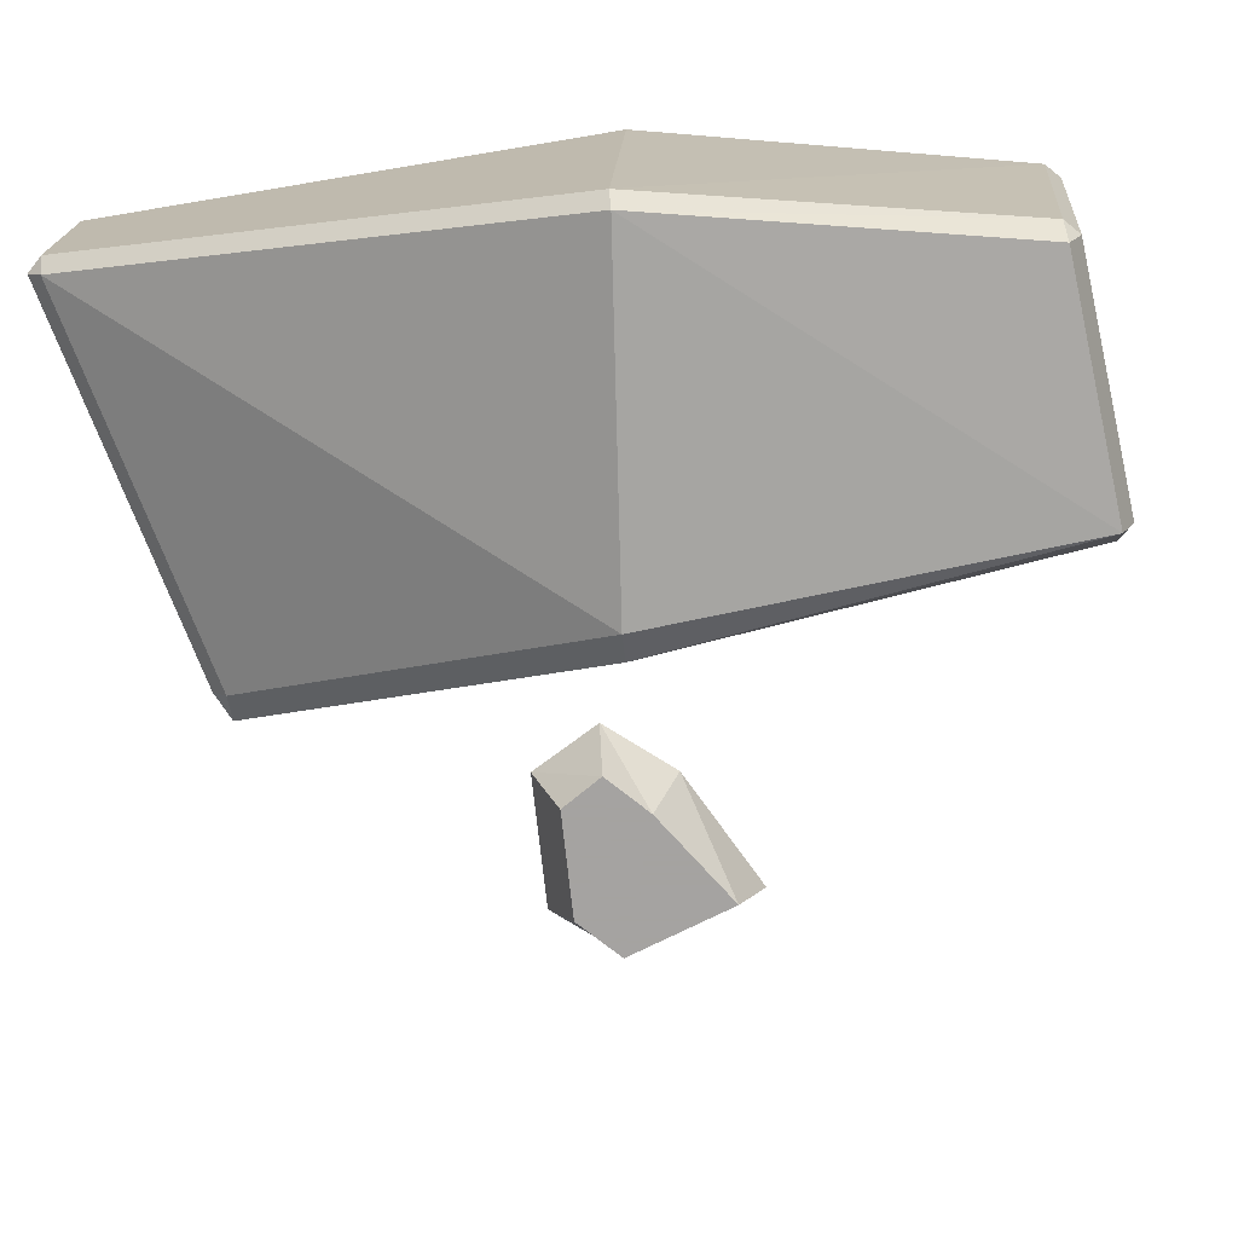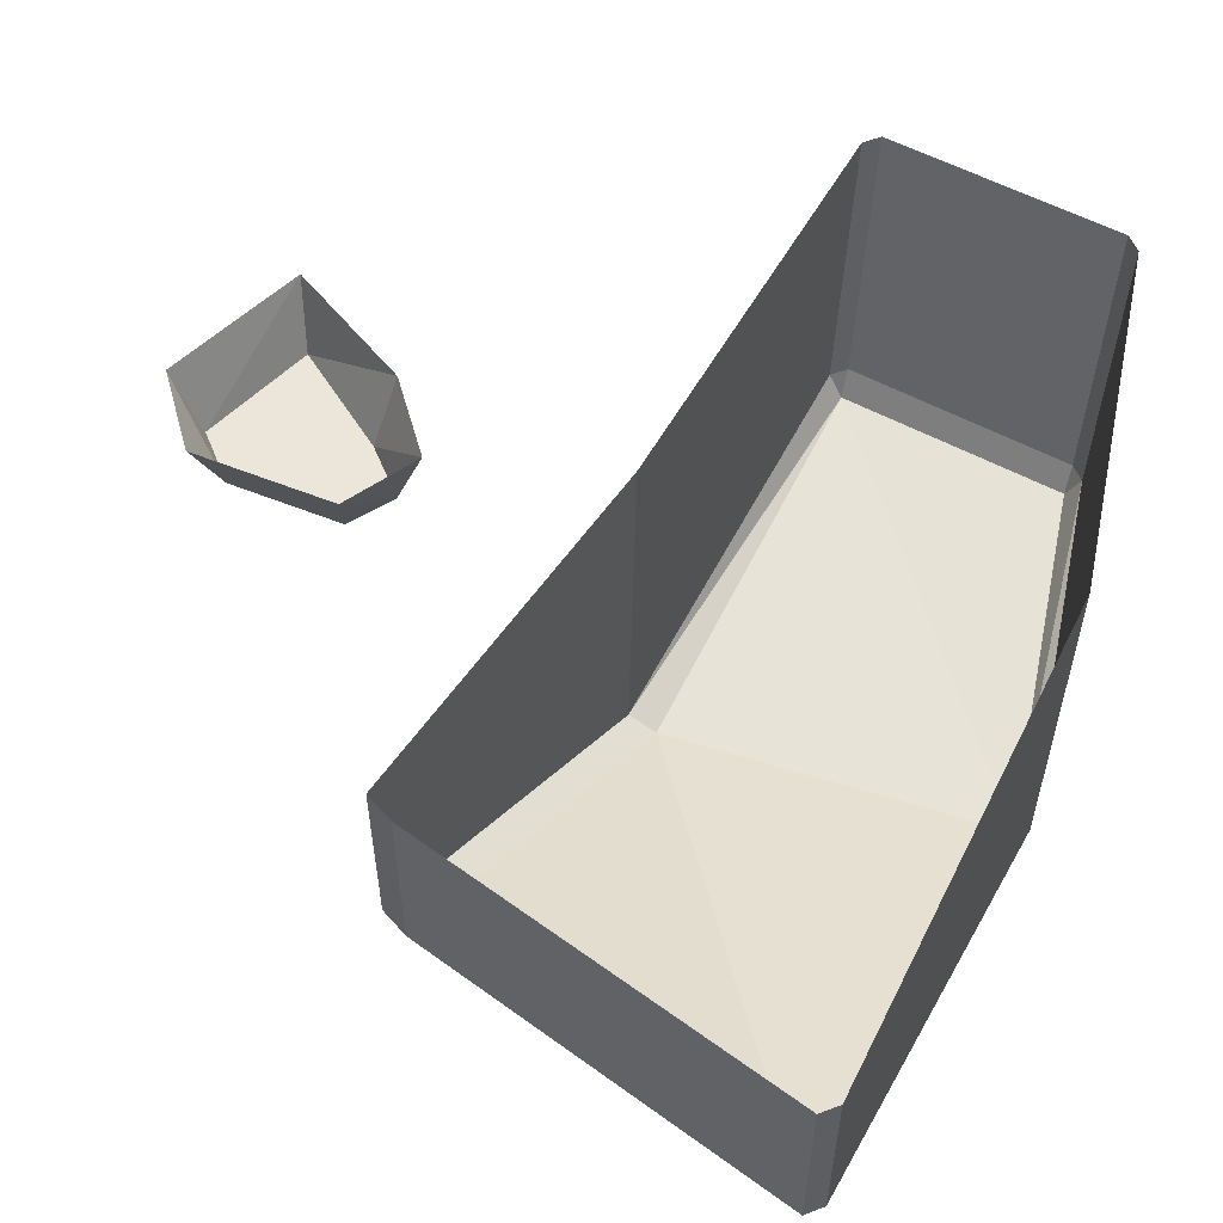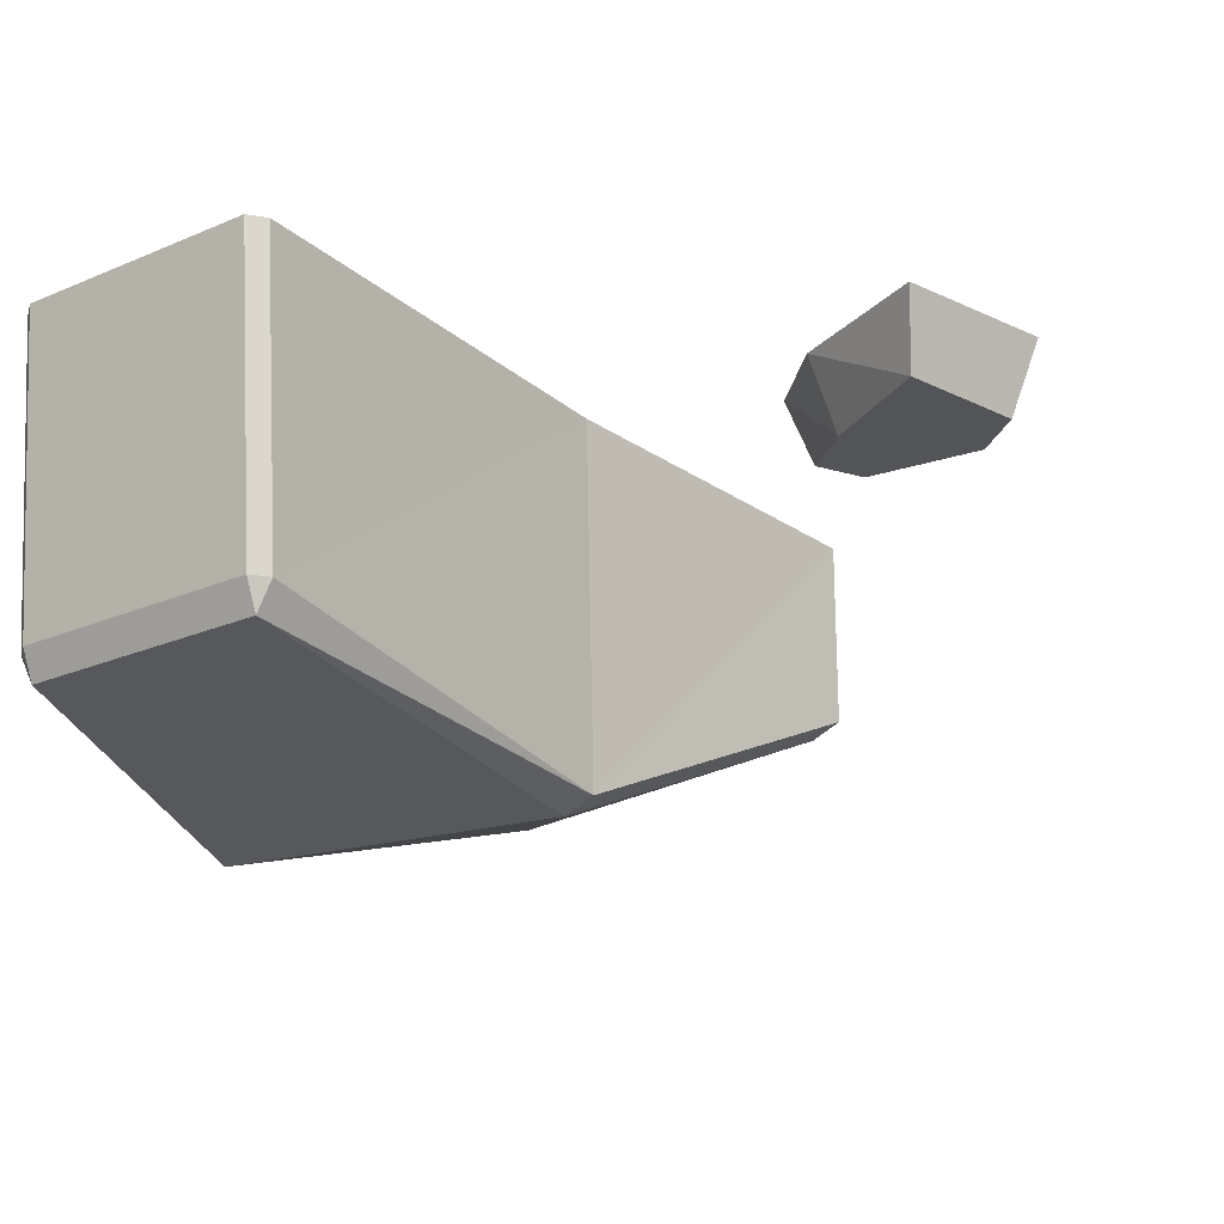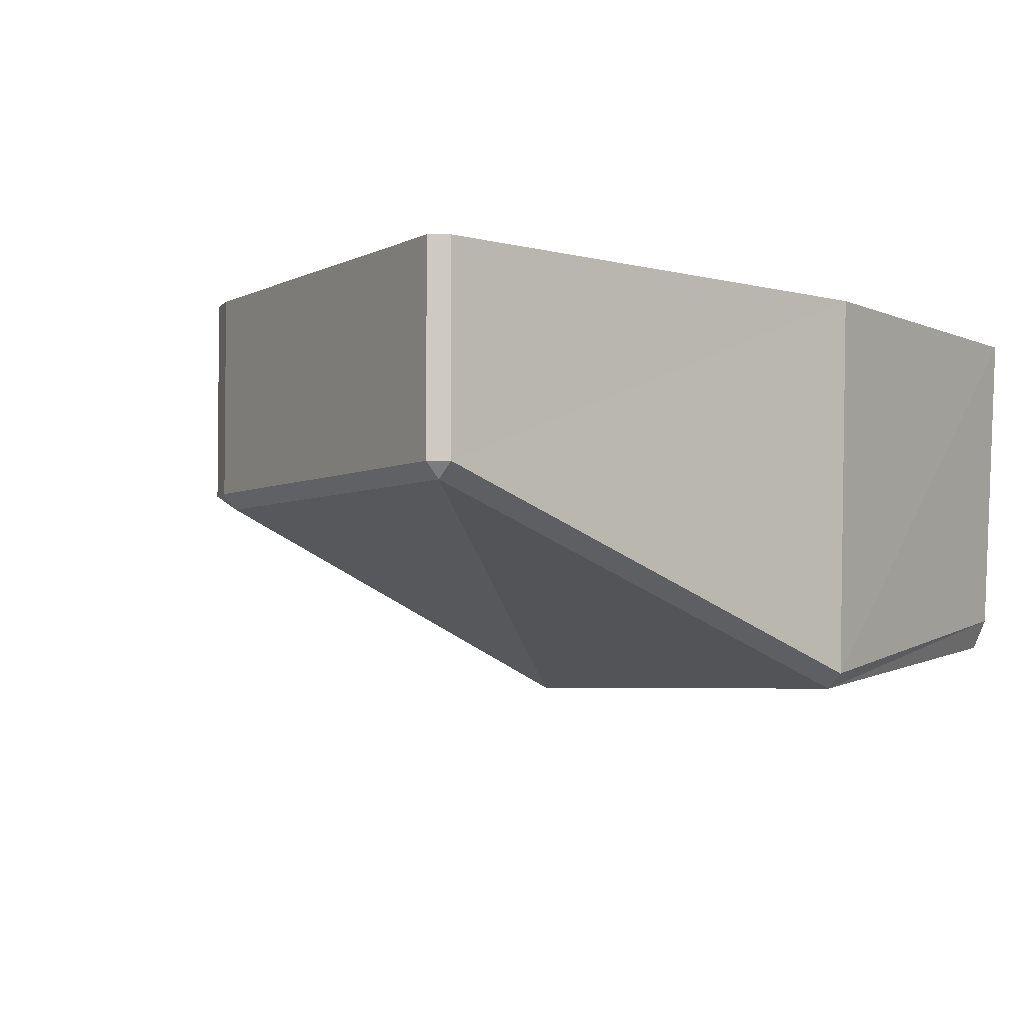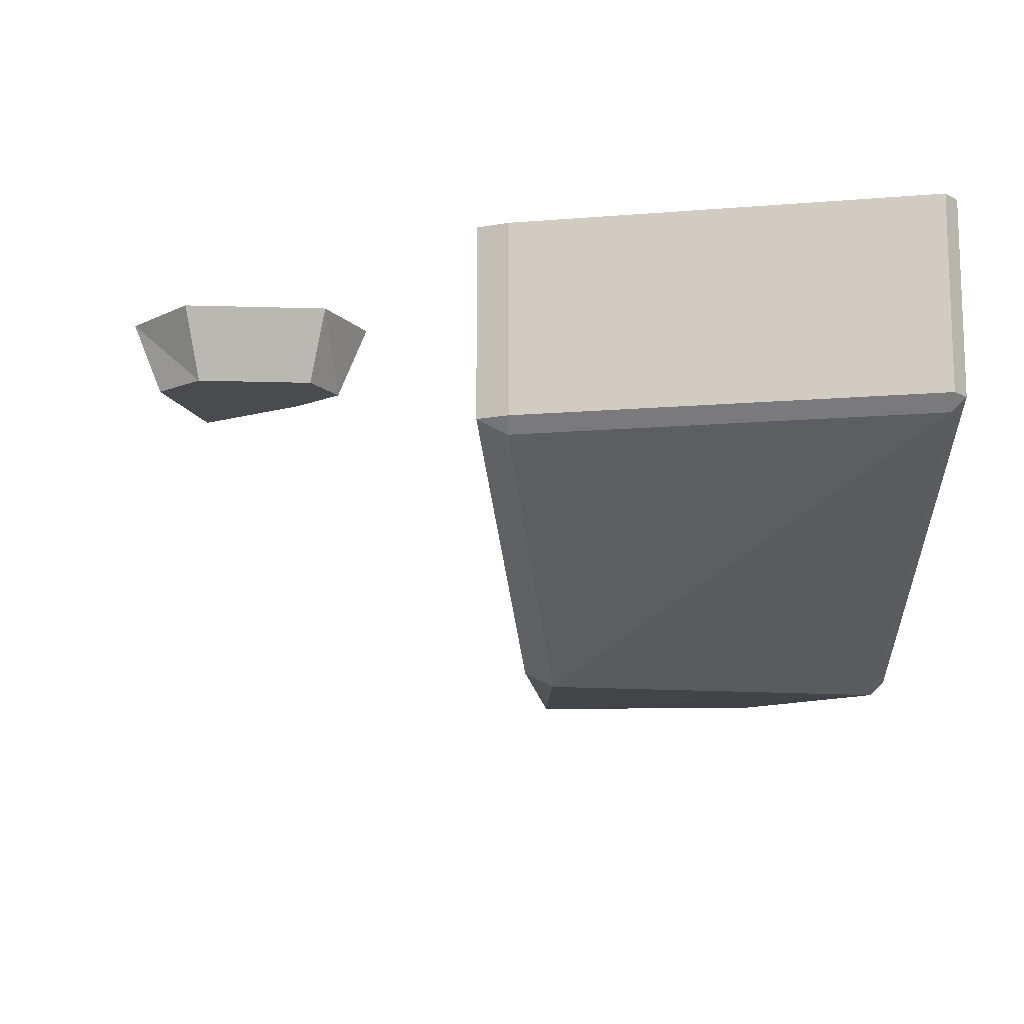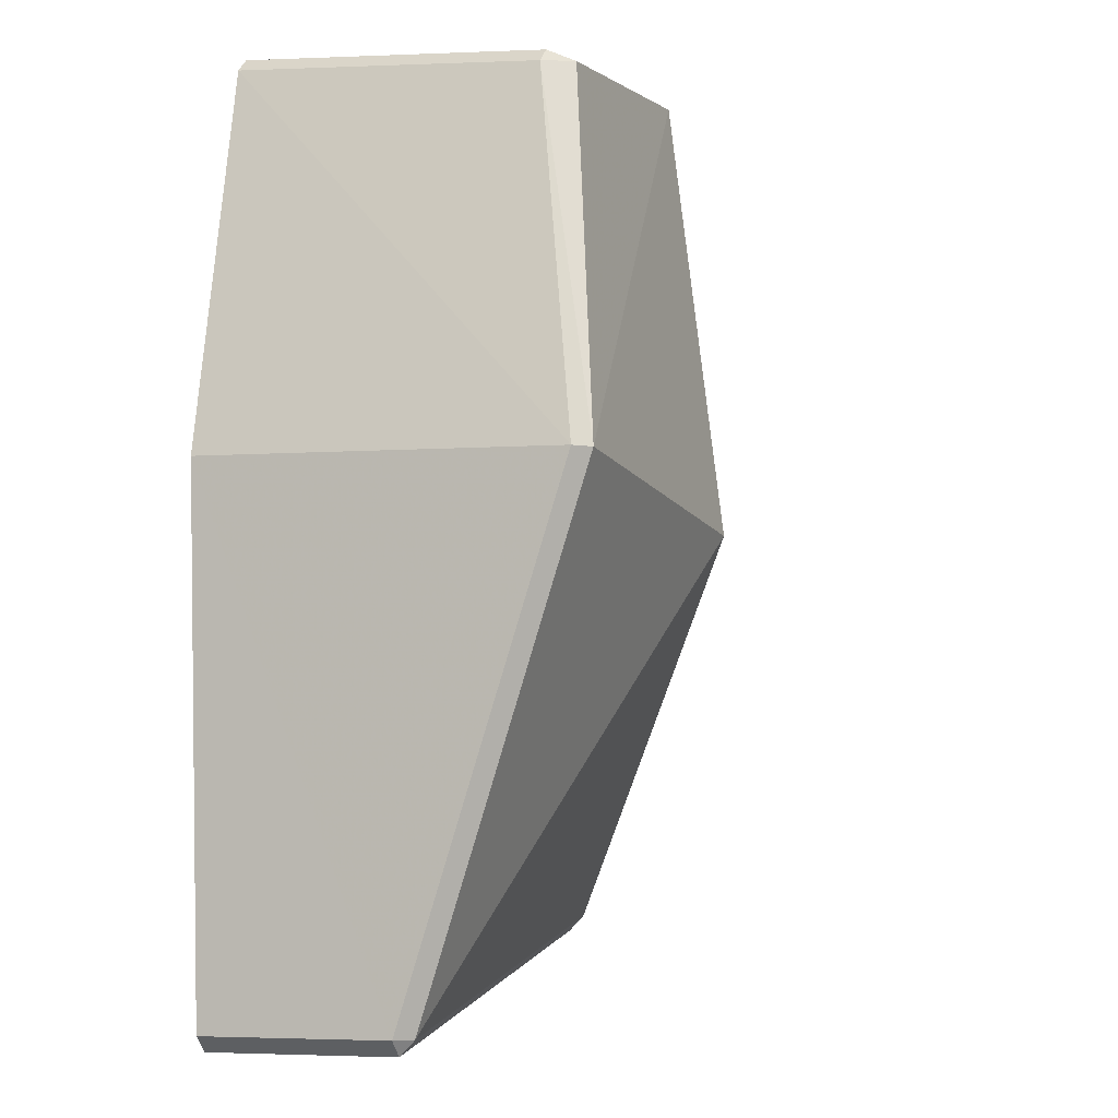
<metadata>
{"format":"obj","ext":"obj","renderer":"f3d","projection":"perspective","resolution":1024,"background":"white","views":[{"elev":-73.1,"azim":-83.8,"up":"+Y"},{"elev":55.3,"azim":-157.0,"up":"+Y"},{"elev":-22.9,"azim":29.5,"up":"+Y"},{"elev":-4.1,"azim":-135.6,"up":"+Y"},{"elev":-13.9,"azim":176.0,"up":"+Y"},{"elev":-7.7,"azim":-68.1,"up":"+Z"}]}
</metadata>
<code>
v 0.2891 -0.03906 -0.03125
v 0.2656 -0.03906 0.03125
v 0.2109 -0.03906 -0.007812
v 0.1875 -0.03906 -0.03125
v 0.2031 -0.03906 -0.05469
v 0.2656 -0.03906 -0.05469
v 0.3047 0 -0.03125
v 0.2734 0 0.04688
v 0.2031 0 0.007812
v 0.1719 0 -0.03125
v 0.1953 0 -0.07031
v 0.2734 0 -0.07031
v -0.1172 -0.1016 -0.2578
v -0.1094 -0.1016 -0.2656
v -0.1094 -0.1094 -0.2578
v -0.1328 -0.1953 0.007812
v -0.1328 0 0.01562
v -0.1172 0 -0.2578
v -0.1094 0 -0.2656
v 0.1016 -0.1016 -0.2109
v 0.1016 -0.1094 -0.2031
v 0.0625 -0.2031 -0.007812
v -0.125 -0.2031 0.007812
v -0.09375 -0.1641 0.2031
v -0.09375 0 0.2188
v 0.1172 -0.1016 -0.2031
v 0.07812 -0.1953 -0.007812
v 0.04688 -0.1797 0.2188
v -0.08594 -0.1797 0.2031
v -0.08594 -0.1641 0.2109
v -0.08594 0 0.2266
v 0.04688 0 0.2422
v 0.04688 -0.1641 0.2266
v 0.05469 -0.1641 0.2188
v 0.05469 0 0.2344
v 0.07812 0 0
v 0.1172 0 -0.2031
v 0.1016 0 -0.2109
f 1 2 3
f 1 3 4
f 1 4 5
f 1 5 6
f 1 6 7
f 1 7 8
f 1 8 2
f 2 8 9
f 2 9 3
f 3 9 10
f 3 10 4
f 4 10 11
f 4 11 5
f 5 11 12
f 5 12 6
f 6 12 7
f 13 14 15
f 13 15 16
f 13 16 17
f 13 17 18
f 13 18 19
f 13 19 14
f 14 19 20
f 14 20 21
f 14 21 15
f 15 21 22
f 15 22 23
f 15 23 16
f 16 23 24
f 16 24 25
f 16 25 17
f 21 20 26
f 21 26 22
f 22 26 27
f 22 27 28
f 22 28 23
f 23 28 29
f 23 29 24
f 24 29 30
f 24 30 25
f 25 30 31
f 31 30 32
f 32 30 33
f 32 33 34
f 32 34 35
f 35 34 36
f 36 34 27
f 36 27 37
f 37 27 26
f 37 26 20
f 37 20 38
f 38 20 19
f 34 33 28
f 34 28 27
f 29 28 33
f 29 33 30

</code>
